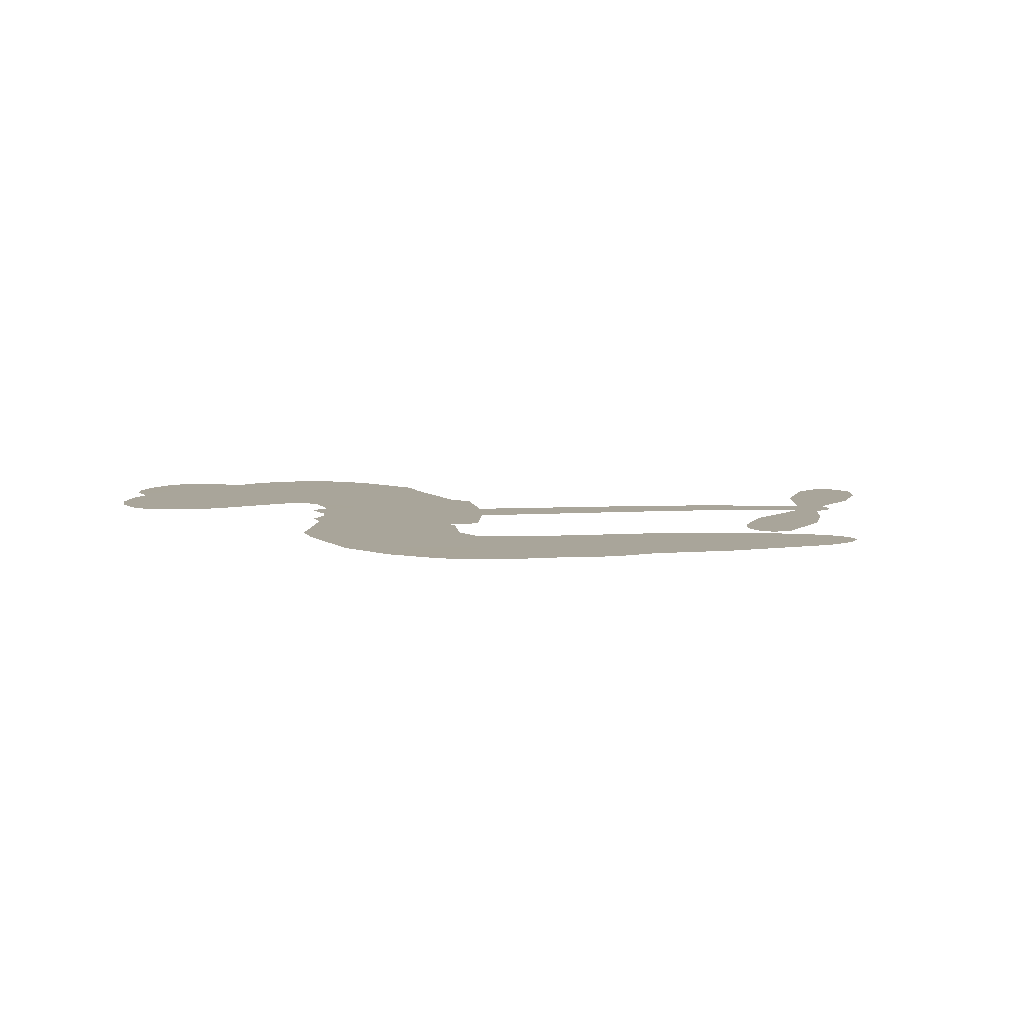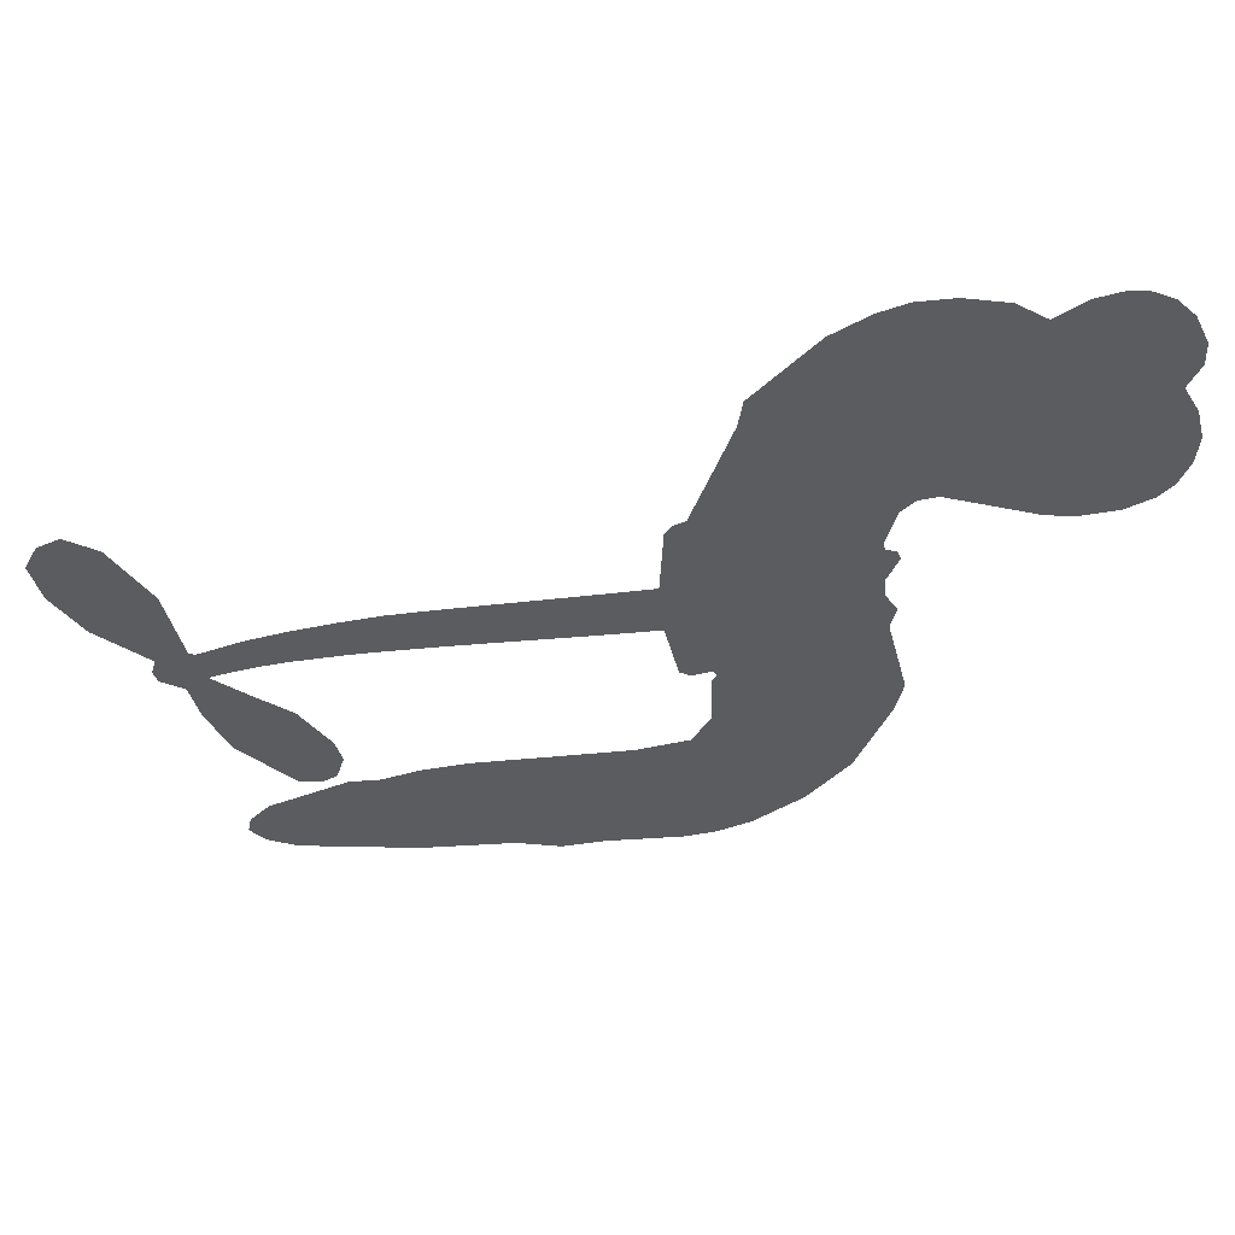
<metadata>
{"format":"obj","ext":"obj","renderer":"f3d","projection":"perspective","resolution":1024,"background":"white","views":[{"elev":7.5,"azim":-8.6,"up":"+Z"},{"elev":54.2,"azim":173.8,"up":"+Y"}]}
</metadata>
<code>
v -3778 917.9 0.2257
v -3766 966.4 0.2142
v -3742 1010 0.1893
v -3758 1047 0.1564
v -3756 1083 0.1258
v -3735 1131 0
v -3709 1160 0.102
v -3680 1177 0.135
v -3651 1182 0.1547
v -3612 1173 0.1819
v -3571 1144 0.2241
v -3528 1176 0.2597
v -3466 1192 0.2811
v -3415 1191 0.2947
v -3375 1177 0.3046
v -3325 1147 0.3194
v -3240 1050 0.357
v -3234 1008 0.3705
v -3181 843.8 0.4716
v -3164 836.6 0.486
v -3154 821.7 0.5
v -3150 715.9 0.5272
v -2820 709.7 0.6118
v -2591 664.3 0.6795
v -2582 666.3 0.6864
v -2561 782.4 0.7179
v -2510 879.8 0.7338
v -2468 909.8 0.7382
v -2439 896.8 0.741
v -2421 862 0.75
v -2434 800.3 0.73
v -2472 728.4 0.7164
v -2540 657 0.6913
v -2534 634.8 0.6867
v -2539 615.2 0.6845
v -2570 593.3 0.6806
v -2582 533 0.6797
v -2613 453.1 0.6797
v -2685 364.9 0.6797
v -2714 357 0.6797
v -2735 368.3 0.6797
v -2747 405.8 0.6797
v -2738 444.7 0.6797
v -2696 520.7 0.6797
v -2599 613.4 0.6784
v -3157 628.8 0.5463
v -3177 535.1 0.5748
v -3193 525.2 0.5774
v -3221 530.6 0.5876
v -3225 519.7 0.6008
v -3219 508.8 0.6103
v -3222 424.7 0.669
v -3196 377.5 0.7013
v -3123 365.5 0.6935
v -2910 370 0.5832
v -2845 364.2 0.546
v -2788 349.8 0.5055
v -2750 352.7 0.4795
v -2642 311.3 0.3786
v -2614 283.1 0.324
v -2609 257.4 0.25
v -2629 229.6 0.3476
v -2670 206.3 0.4048
v -2832 171.2 0.5381
v -2960 161.2 0.6229
v -3024 140.5 0.662
v -3083 144.3 0.6969
v -3192 136.6 0.7854
v -3236 141.7 0.8353
v -3285 159.7 1
v -3355 210 0.7852
v -3414 283.4 0.7241
v -3461 408.7 0.6592
v -3471 459.9 0.64
v -3439 593.4 0.5732
v -3447 629.8 0.5548
v -3429 660.3 0.5366
v -3426 690.8 0.5138
v -3442 734.3 0.488
v -3436 748.4 0.4836
v -3421 754.8 0.475
v -3419 768 0.4601
v -3432 824.1 0.3966
v -3452 845.1 0.3579
v -3479 848.4 0.3262
v -3608 795.6 0.2586
v -3650 787.9 0.2511
v -3704 792.9 0.2439
v -3741 811.4 0.2394
v -3762 833.3 0.2368
v -3776 873.5 0.2319
v -2873 635.4 0.5994
v -2582 649.4 0.682
v -3397 757.1 0.4707
v -3242 533.2 0.5938
v -3220 466.7 0.6381
v -3422 733.9 0.4874
v -3184 813.2 0.4858
v -3167 582 0.5622
v -2733 633.4 0.6359
v -2562 656.4 0.688
v -2665 627.5 0.6569
v -2632 621.5 0.6682
v -3434 712.7 0.4976
v -3228 556.6 0.5788
v -2571 724.5 0.7066
v -2563 628.5 0.6836
v -2556 691.9 0.6984
v -2646 263.1 0.3594
v -2708 394.1 0.6797
v -3389 801.1 0.4356
v -3241 502.9 0.6142
v -3407 710.8 0.5014
v -3713 858.4 0.2382
v -3657 1130 0.1552
v -3460 894.6 0.3324
v -3152 768.7 0.5019
v -3200 553.3 0.574
v -2705 694.6 0.6416
v -2648 682.5 0.6585
v -3276 569.4 0.5787
v -3236 834.4 0.4567
v -3386 670.9 0.5268
v -3406 870.8 0.378
v -3209 596.8 0.5604
v -2611 641.9 0.6737
v -3295 516.8 0.6088
v -2641 652.2 0.6633
v -2673 660 0.6528
v -3400 621.4 0.5563
v -2764 284 0.4835
v -2646 567 0.6798
v -2470 867.1 0.7367
v -2506 692.7 0.7065
v -2649 408.9 0.6797
v -3693 1062 0.1614
v -2699 631.5 0.6462
v -2767 320.3 0.4878
v -2607 575 0.6796
v -2830 297.3 0.5314
v -2696 332 0.436
v -2728 305 0.4558
v -3420 1114 0.2996
v -3205 215.3 0.7746
v -3737 897.8 0.2303
v -3641 858.6 0.2508
v -3696 1123 0.111
v -3317 764.4 0.4757
v -3287 447.6 0.6496
v -2536 831.2 0.7265
v -2532 723.4 0.709
v -3722 1040 0.1686
v -3679 989.9 0.2103
v -3688 1026 0.189
v -3620 1025 0.2197
v -3654 1049 0.1922
v -2751 188.8 0.4788
v -2686 287.2 0.4135
v -3406 1152 0.2993
v -3311 1019 0.3529
v -3210 174.2 0.8021
v -3635 822 0.2536
v -3544 822.1 0.2803
v -3677 833.1 0.2454
v -3358 772.3 0.4638
v -3251 446.5 0.6517
v -3270 389.5 0.6851
v -3653 1014 0.2092
v -3623 957.2 0.2398
v -3602 1088 0.2106
v -3662 1089 0.1665
v -3453 1146 0.2852
v -3368 1117 0.3145
v -3271 1024 0.3597
v -3138 140.3 0.7377
v -3254 200.3 0.8371
v -3363 725.3 0.4939
v -3323 842.6 0.4282
v -3622 1059 0.2071
v -3570 1045 0.2406
v -3282 1098 0.3381
v -3396 836.3 0.4059
v -3177 191.2 0.7629
v -3145 250.6 0.7213
v -3350 812.4 0.4387
v -3296 1058 0.3449
v -3207 925.9 0.4135
v -3365 854 0.4069
v -3328 1092 0.329
v -3356 935 0.3697
v -3281 950 0.3864
v -3372 895.8 0.3811
v -3266 985.8 0.3747
v -3318 896.6 0.4007
v -3417 937.2 0.3427
v -3220 967 0.3907
v -3405 905.1 0.3617
v -3245 936.5 0.4009
v -3276 906.8 0.408
v -3236 895.6 0.4239
v -3266 865.1 0.4322
v -3194 884.8 0.4395
v -3282 820.2 0.4521
v -3222 865 0.4445
v -3437 872.8 0.3566
v -3273 538.4 0.5947
v -3305 550.2 0.5908
v -3325 611.5 0.5591
v -3359 515.3 0.6117
v -2448 835.5 0.7369
v -2492 829.3 0.7299
v -2515 789.9 0.722
v -3677 907.4 0.2361
v -3677 870.2 0.2418
v -3234 738.2 0.5029
v -3720 969.8 0.211
v -3527 895.3 0.2908
v -3233 388.1 0.6893
v -3254 321.1 0.7251
v -3224 348.6 0.7096
v -3259 356.1 0.705
v -3323 351.8 0.7037
v -3289 334 0.7171
v -3197 289.8 0.7315
v -3337 283 0.7473
v -3220 314.7 0.7248
v -3246 266.5 0.7615
v -3175 333.5 0.71
v -3320 315.3 0.7274
v -3438 346 0.6901
v -3291 279.2 0.7569
v -3611 1130 0.1933
v -3632 1103 0.1846
v -3491 1160 0.2717
v -3526 1130 0.2538
v -3485 1117 0.2745
v -3521 1073 0.2617
v -3350 1162 0.3118
v -3376 1147 0.3078
v -3254 168.2 0.8842
v -3305 206.4 0.8518
v -3578 989.4 0.2505
v -3303 1122 0.3281
v -3389 1040 0.3236
v -3360 636.3 0.5464
v -3366 589.7 0.5721
v -3301 682.9 0.5222
v -3343 676.1 0.5242
v -3317 648.7 0.5395
v -3274 620.9 0.5533
v -3396 447.8 0.6463
v -2534 759.1 0.7155
v -2496 757.6 0.7185
v -2453 764.4 0.7232
v -2472 797.3 0.7269
v -3705 890.3 0.2347
v -3710 930.4 0.2253
v -3673 948.7 0.2266
v -3188 740.5 0.5093
v -3246 786 0.4783
v -3711 1001 0.1974
v -3494 881.6 0.3121
v -3493 930.6 0.3038
v -3511 835.3 0.2987
v -3589 849.4 0.2655
v -3540 859.7 0.2851
v -3572 891.4 0.2703
v -3554 941.5 0.2714
v -3237 231.7 0.7878
v -3206 253.1 0.7543
v -3278 240.1 0.7952
v -3319 245.5 0.7847
v -3152 295 0.7124
v -3017 367.3 0.6428
v -3138 330.2 0.7002
v -3110 298.3 0.6932
v -3070 366.3 0.6703
v -3101 255.5 0.6962
v -3119 218.1 0.7136
v -3034 292.1 0.6548
v -3100 335.4 0.6848
v -3154 217.1 0.7373
v -3100 181.9 0.7058
v -3073 283.8 0.6767
v -3059 325.5 0.666
v -3051 180.2 0.6752
v -3021 328.7 0.6458
v -3042 236.1 0.6647
v -2963 287.8 0.6146
v -3080 222.5 0.6883
v -2963 368.6 0.6131
v -2997 300 0.6342
v -3008 259.6 0.6426
v -2968 328.1 0.6166
v -2996 204.8 0.6397
v -2915 315.2 0.5857
v -3160 371.4 0.7027
v -3561 1102 0.2353
v -3589 1019 0.2374
v -3610 993.8 0.2343
v -3556 1015 0.2548
v -3536 1042 0.2592
v -3539 978.6 0.2708
v -3474 1030 0.2913
v -3521 1009 0.2734
v -3497 973.6 0.2928
v -3457 955 0.3173
v -3446 924.1 0.3315
v -3416 992.5 0.3253
v -3463 993.1 0.3044
v -3366 1075 0.3226
v -3406 1076 0.3098
v -3347 1039 0.337
v -3454 1080 0.291
v -3432 1041 0.3071
v -3369 996.6 0.3424
v -3332 575.3 0.5786
v -3361 552.6 0.5919
v -3455 526.5 0.6113
v -3404 566.3 0.5866
v -3447 560 0.5936
v -3422 536.2 0.6036
v -3426 486.7 0.628
v -3296 596 0.5663
v -3247 594 0.5645
v -3231 637.3 0.5454
v -3435 440.2 0.6483
v -3366 330.8 0.7103
v -3747 935.5 0.2217
v -3188 777 0.4951
v -3284 782.4 0.472
v -3315 802.9 0.4535
v -3280 736.1 0.4968
v -3218 805.5 0.4769
v -3576 808.8 0.2675
v -3525 927.3 0.2876
v -3587 954.8 0.2543
v -3608 916.3 0.2533
v -3644 925.2 0.2406
v -3016 175.2 0.6543
v -2964 240.6 0.6182
v -3553 1071 0.2449
v -3488 1083 0.2761
v -3390 964.8 0.3446
v -3387 486.8 0.6271
v -3341 455.3 0.6437
v -3463 493.2 0.6271
v -3195 631.1 0.5475
v -3173 674.1 0.5353
v -3265 661.8 0.5342
v -3222 686.5 0.5264
v -3219 767.7 0.4925
v -3320 721.5 0.4999
v -3611 879.4 0.2572
v -2955 201.3 0.6153
v -2896 166.2 0.5793
v -2893 237.3 0.5739
v -2928 163.7 0.6006
v -2915 201.5 0.5895
v -2873 201 0.5625
v -2929 234.4 0.5968
v -2914 273.4 0.5858
v -2839 243.7 0.538
v -2875 295.4 0.561
v -2853 327.1 0.5482
v -2818 331 0.525
v -2877 367.1 0.5649
v -3014 631.7 0.5668
v -2986 713.1 0.5732
v -3191 704.9 0.5228
v -3259 701.6 0.5162
v -2837 207.3 0.5385
v -2787 228.7 0.5021
v -2791 180 0.5102
v -2724 255.8 0.4493
v -2887 334.2 0.569
v -3086 629.8 0.5522
v -2758 249.3 0.4787
v -2711 197.6 0.4437
v -2735 222.5 0.4618
v -2697 231.3 0.4252
v -3068 714.2 0.5547
v -3143 684.6 0.5374
v -3109 715 0.5441
v -2688 440.1 0.6797
v -2651 446.8 0.6797
v -2640 503.8 0.6797
v -2717 482.7 0.6797
v -2676 479.4 0.6797
v -3719 1092 0.1157
v -3275 484.2 0.6274
v -3314 482.5 0.6288
v -3317 935.8 0.3826
v -3312 977.1 0.3671
v -3300 867.9 0.4213
v -3385 246.6 0.7518
v -3376 284.2 0.7348
v -2936 344.7 0.5978
v -3406 392.1 0.6725
v -3362 377.2 0.685
v -3319 401.8 0.6748
v -3374 414.9 0.6639
v -3289 415.4 0.6685
v -3343 423 0.6614
v -2868 261.5 0.5572
v -2802 267.1 0.5116
v -2795 301 0.5075
v -3089 674.5 0.5506
v -3121 629.2 0.5468
v -3050 655.5 0.5592
v -3027 713.6 0.564
v -2943 633.8 0.5828
v -3012 673.9 0.5674
v -2979 632.7 0.5747
v -2903 711.9 0.5922
v -2962 674.7 0.5786
v -2918 670.3 0.5888
v -2944 712.6 0.5826
v -2908 634.7 0.591
v -2597 492.8 0.6797
v -2621 537.4 0.6797
v -2671 543.8 0.6797
v -3347 969.4 0.3594
v -3450 377.4 0.6737
v -3399 352.7 0.6931
v -3426 314.7 0.7075
v -3393 312.7 0.7149
v -3120 661.8 0.545
v -2763 703.3 0.6259
v -2738 672.8 0.6334
v -2803 635.9 0.6169
v -2768 635.4 0.6262
v -2784 670.8 0.6213
v -2825 669.6 0.6111
v -2861 711.1 0.6019
v -2878 675 0.5981
v -3136 186.3 0.7309
v -3167 159 0.7601
f 112 206 391
f 186 160 174
f 75 130 76
f 203 122 201
f 105 121 206
f 45 107 93
f 51 50 112
f 123 78 77
f 89 88 114
f 125 118 99
f 1 91 145
f 162 164 87
f 25 108 106
f 43 42 110
f 80 79 97
f 126 93 24
f 58 138 142
f 179 299 180
f 128 129 102
f 105 125 325
f 52 166 167
f 143 159 172
f 240 176 70
f 142 138 131
f 176 240 161
f 223 231 219
f 59 158 109
f 95 112 50
f 117 21 98
f 113 94 97
f 97 104 113
f 104 78 113
f 349 383 22
f 166 112 391
f 105 95 49
f 74 73 327
f 51 112 96
f 82 94 111
f 107 34 101
f 52 218 53
f 323 345 322
f 203 260 122
f 90 89 114
f 167 221 218
f 145 256 257
f 91 90 114
f 298 232 170
f 98 19 334
f 282 183 437
f 77 76 130
f 4 3 152
f 152 5 4
f 56 365 366
f 45 126 103
f 115 9 8
f 8 7 147
f 45 139 36
f 106 151 252
f 147 7 6
f 381 158 375
f 114 145 91
f 246 208 245
f 136 154 156
f 10 9 115
f 19 122 334
f 205 83 124
f 17 174 18
f 84 205 116
f 165 111 94
f 182 83 111
f 162 146 164
f 239 15 159
f 206 207 127
f 129 137 102
f 236 234 235
f 350 250 326
f 172 159 14
f 180 302 342
f 126 45 93
f 322 318 320
f 239 238 15
f 211 150 212
f 5 152 390
f 136 152 154
f 25 93 101
f 31 30 210
f 107 45 36
f 124 192 197
f 161 183 144
f 119 430 137
f 120 119 129
f 296 364 376
f 359 361 355
f 287 274 285
f 363 373 406
f 276 285 281
f 50 49 95
f 53 218 220
f 275 54 297
f 49 48 118
f 126 128 103
f 274 287 294
f 58 57 138
f 78 123 113
f 407 406 131
f 118 105 49
f 375 158 142
f 68 161 69
f 61 109 62
f 421 139 132
f 109 60 59
f 166 52 96
f 423 394 160
f 60 109 61
f 348 349 351
f 85 84 116
f 141 58 142
f 162 87 86
f 43 110 385
f 134 32 151
f 386 385 135
f 110 42 41
f 110 135 385
f 102 103 128
f 57 366 407
f 40 110 41
f 40 39 110
f 421 387 420
f 119 137 129
f 141 158 59
f 37 36 139
f 105 206 95
f 47 118 48
f 94 81 97
f 95 206 112
f 430 433 432
f 432 100 430
f 413 416 369
f 82 81 94
f 177 165 94
f 98 20 19
f 98 21 20
f 97 79 104
f 63 62 109
f 108 151 106
f 117 330 259
f 210 133 211
f 93 107 101
f 83 82 111
f 259 22 117
f 348 99 46
f 47 99 118
f 24 93 25
f 132 139 45
f 35 34 107
f 126 24 128
f 101 34 33
f 118 125 105
f 130 123 77
f 115 8 147
f 128 24 120
f 108 101 33
f 27 133 28
f 108 33 134
f 255 253 254
f 185 111 165
f 28 133 29
f 133 30 29
f 129 128 120
f 110 39 135
f 159 15 14
f 145 114 256
f 193 160 394
f 101 108 25
f 389 388 385
f 36 35 107
f 168 154 153
f 81 80 97
f 372 373 363
f 151 108 134
f 214 114 164
f 145 257 329
f 163 265 335
f 179 233 171
f 390 6 5
f 147 390 171
f 113 123 177
f 177 123 248
f 209 346 392
f 397 396 225
f 261 154 152
f 27 150 211
f 253 252 151
f 152 136 390
f 3 2 216
f 168 169 300
f 261 152 3
f 168 156 154
f 261 153 154
f 234 236 172
f 179 156 155
f 147 171 115
f 64 374 372
f 375 380 381
f 141 142 158
f 142 131 375
f 172 14 13
f 143 173 239
f 308 205 197
f 196 198 187
f 283 175 67
f 161 144 176
f 264 266 163
f 214 146 213
f 85 262 264
f 262 85 116
f 114 88 164
f 87 164 88
f 177 94 113
f 332 148 331
f 112 166 96
f 166 149 403
f 346 209 345
f 223 219 221
f 169 168 153
f 155 156 168
f 265 162 86
f 162 265 146
f 179 180 170
f 11 10 232
f 136 156 171
f 171 156 179
f 12 234 13
f 172 13 234
f 173 311 189
f 189 311 313
f 16 173 189
f 200 198 199
f 288 280 284
f 183 282 144
f 270 184 224
f 70 176 241
f 245 248 123
f 148 165 177
f 188 194 192
f 188 182 185
f 179 155 299
f 179 170 233
f 299 300 242
f 301 302 180
f 188 192 124
f 17 181 186
f 83 182 124
f 438 161 68
f 437 283 279
f 288 290 286
f 220 226 228
f 332 165 148
f 188 185 178
f 17 186 174
f 189 186 181
f 174 193 18
f 185 182 111
f 202 187 200
f 182 188 124
f 16 189 243
f 311 173 312
f 189 313 186
f 194 190 192
f 18 193 196
f 194 188 178
f 190 195 197
f 160 193 174
f 198 196 193
f 122 204 201
f 393 194 199
f 160 313 316
f 304 314 343
f 190 197 192
f 198 193 191
f 197 195 308
f 199 191 393
f 198 191 199
f 395 194 178
f 198 200 187
f 201 200 199
f 204 19 202
f 395 199 194
f 201 395 203
f 332 178 185
f 204 202 200
f 260 331 333
f 201 204 200
f 19 204 122
f 83 205 84
f 197 205 124
f 207 206 121
f 206 127 391
f 324 317 207
f 130 320 246
f 250 350 249
f 123 130 245
f 127 207 209
f 207 121 324
f 30 133 210
f 133 27 211
f 150 26 212
f 210 211 255
f 252 212 26
f 253 255 212
f 146 354 339
f 258 153 216
f 146 214 164
f 256 214 213
f 353 247 333
f 348 46 349
f 2 1 329
f 216 257 258
f 307 263 308
f 354 267 338
f 52 167 218
f 221 220 218
f 221 167 223
f 269 270 227
f 219 226 220
f 53 220 228
f 167 222 223
f 219 220 221
f 402 400 404
f 328 225 229
f 222 229 223
f 269 227 271
f 226 227 224
f 224 273 228
f 397 72 396
f 71 70 241
f 227 226 219
f 226 224 228
f 223 229 231
f 144 269 176
f 273 224 184
f 297 53 228
f 399 251 327
f 231 229 225
f 400 402 399
f 426 427 425
f 71 241 272
f 219 231 227
f 10 115 232
f 233 115 171
f 170 232 233
f 115 233 232
f 11 235 12
f 234 12 235
f 11 232 298
f 236 143 172
f 235 11 298
f 235 237 343
f 299 301 180
f 237 302 304
f 143 239 159
f 173 16 238
f 173 238 239
f 70 69 240
f 161 240 69
f 176 269 271
f 271 231 272
f 338 268 337
f 262 263 217
f 314 312 143
f 189 181 243
f 316 313 244
f 246 245 130
f 249 248 245
f 319 322 321
f 318 207 317
f 250 249 208
f 215 260 333
f 249 245 208
f 248 247 353
f 250 208 324
f 247 248 249
f 325 250 324
f 325 326 250
f 230 399 424
f 400 222 401
f 106 252 26
f 253 151 32
f 255 254 31
f 212 252 253
f 210 255 31
f 253 32 254
f 212 255 211
f 214 256 114
f 257 256 213
f 257 213 258
f 216 2 329
f 339 258 213
f 169 153 258
f 330 117 98
f 326 351 350
f 331 260 203
f 259 330 352
f 3 216 261
f 153 261 216
f 263 262 116
f 266 264 262
f 310 304 305
f 301 242 303
f 265 266 267
f 266 262 217
f 267 266 217
f 265 163 266
f 268 267 217
f 268 338 267
f 263 336 217
f 268 303 337
f 270 269 144
f 227 231 271
f 270 144 282
f 227 270 224
f 272 231 225
f 176 271 241
f 272 225 396
f 241 271 272
f 184 278 276
f 228 273 275
f 276 284 285
f 285 274 277
f 273 276 275
f 284 276 278
f 184 276 273
f 54 275 281
f 175 283 437
f 276 281 275
f 279 184 282
f 278 184 279
f 437 279 282
f 290 288 284
f 376 398 296
f 277 54 281
f 282 184 270
f 438 183 161
f 66 286 67
f 67 286 283
f 279 290 278
f 284 280 285
f 285 280 287
f 277 281 285
f 340 65 295
f 278 290 284
f 292 287 280
f 294 287 292
f 340 286 66
f 341 293 295
f 292 280 293
f 358 359 355
f 279 283 290
f 286 290 283
f 293 280 288
f 291 294 398
f 294 292 289
f 295 293 288
f 289 292 293
f 294 289 296
f 294 291 274
f 340 288 286
f 293 341 289
f 361 362 341
f 365 376 364
f 342 170 180
f 275 297 228
f 237 235 298
f 300 299 155
f 301 299 242
f 168 300 155
f 337 300 169
f 242 337 303
f 342 302 237
f 305 301 303
f 311 312 244
f 336 303 268
f 307 310 306
f 301 305 302
f 305 303 306
f 303 336 306
f 304 302 305
f 307 306 263
f 305 306 310
f 308 263 116
f 307 195 309
f 308 116 205
f 195 307 308
f 309 344 316
f 309 244 315
f 307 309 310
f 315 310 309
f 312 173 143
f 313 311 244
f 314 143 236
f 315 312 314
f 244 309 316
f 186 313 160
f 343 314 236
f 315 314 304
f 315 304 310
f 244 312 315
f 344 309 195
f 393 394 423
f 208 246 317
f 318 317 246
f 75 320 130
f 207 318 209
f 323 251 345
f 320 318 246
f 320 321 322
f 322 319 323
f 320 75 321
f 318 322 209
f 347 74 323
f 327 323 74
f 317 324 208
f 325 324 121
f 105 325 121
f 326 325 125
f 348 326 125
f 350 247 249
f 230 425 399
f 323 327 251
f 427 397 328
f 73 399 327
f 145 329 1
f 216 329 257
f 334 330 98
f 215 352 260
f 332 331 203
f 331 148 333
f 178 332 203
f 332 185 165
f 353 333 148
f 371 247 350
f 122 260 334
f 334 260 352
f 336 263 306
f 265 86 335
f 268 217 336
f 300 337 242
f 337 169 338
f 169 258 339
f 265 354 146
f 146 339 213
f 169 339 338
f 65 340 66
f 288 340 295
f 65 355 295
f 341 295 355
f 237 298 342
f 170 342 298
f 235 343 236
f 304 343 237
f 195 190 344
f 423 344 190
f 346 345 251
f 322 345 209
f 399 425 400
f 391 392 149
f 99 348 125
f 323 319 347
f 413 410 368
f 259 370 22
f 215 351 370
f 326 348 351
f 371 333 247
f 370 351 349
f 371 215 333
f 259 352 215
f 334 352 330
f 148 177 353
f 248 353 177
f 267 354 265
f 339 354 338
f 360 363 357
f 289 341 362
f 357 359 360
f 358 356 359
f 364 140 365
f 360 359 356
f 355 65 358
f 361 359 357
f 356 64 360
f 364 405 140
f 361 357 362
f 355 361 341
f 357 363 405
f 289 362 296
f 360 64 372
f 374 157 373
f 296 362 364
f 362 357 405
f 366 365 140
f 398 376 55
f 366 140 407
f 56 366 57
f 417 415 418
f 365 56 367
f 428 384 383
f 22 370 349
f 215 370 259
f 350 351 371
f 215 371 351
f 373 157 380
f 363 360 372
f 378 375 131
f 373 378 406
f 372 374 373
f 381 380 379
f 365 367 376
f 55 376 367
f 377 410 408
f 46 383 349
f 406 378 131
f 373 380 378
f 63 381 379
f 380 375 378
f 157 379 380
f 63 109 381
f 158 381 109
f 408 382 384
f 22 383 384
f 386 135 38
f 377 408 428
f 428 46 409
f 385 386 389
f 387 386 38
f 389 44 388
f 421 420 37
f 422 44 387
f 386 387 389
f 43 385 388
f 44 389 387
f 171 390 136
f 6 390 147
f 392 391 127
f 166 391 149
f 209 392 127
f 149 392 346
f 394 393 191
f 190 194 393
f 193 394 191
f 423 160 316
f 203 395 178
f 199 395 201
f 272 396 71
f 222 328 229
f 328 397 225
f 291 398 55
f 294 296 398
f 400 328 222
f 401 222 167
f 399 402 251
f 167 403 401
f 404 149 346
f 404 400 401
f 346 251 402
f 166 403 167
f 404 403 149
f 404 401 403
f 346 402 404
f 140 405 363
f 362 405 364
f 407 131 138
f 363 406 140
f 407 138 57
f 140 406 407
f 410 377 368
f 413 411 410
f 428 408 384
f 382 408 410
f 413 414 416
f 382 410 411
f 369 411 413
f 416 414 412
f 436 434 435
f 413 368 414
f 417 416 412
f 92 436 419
f 418 369 416
f 417 419 436
f 139 421 37
f 417 418 416
f 417 412 419
f 387 38 420
f 422 421 132
f 344 423 316
f 421 422 387
f 393 423 190
f 72 397 427
f 399 73 424
f 400 425 328
f 425 427 328
f 425 230 426
f 72 427 426
f 46 428 383
f 377 428 409
f 119 429 430
f 137 430 100
f 432 433 431
f 429 23 433
f 434 431 433
f 433 430 429
f 434 433 23
f 415 417 436
f 92 431 434
f 434 436 92
f 434 23 435
f 415 436 435
f 437 183 438
f 68 175 438
f 437 438 175

</code>
